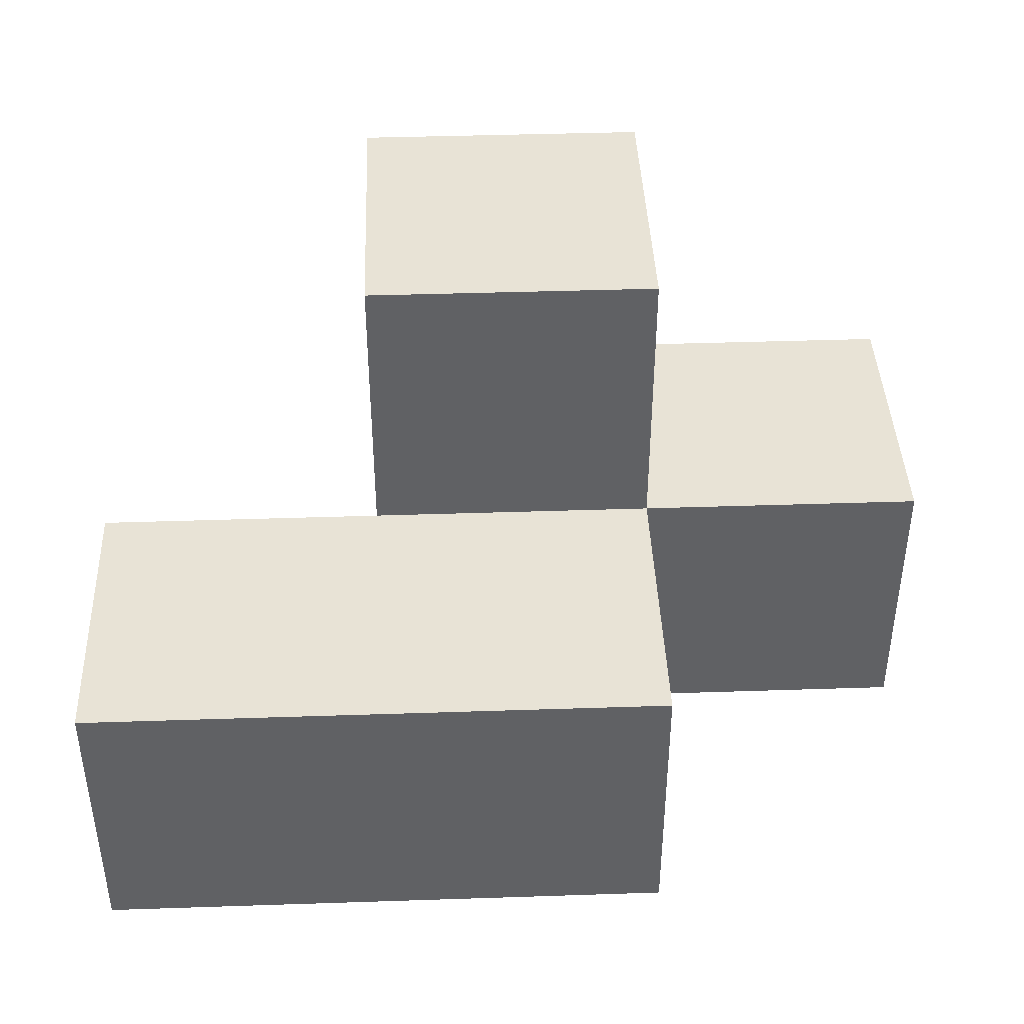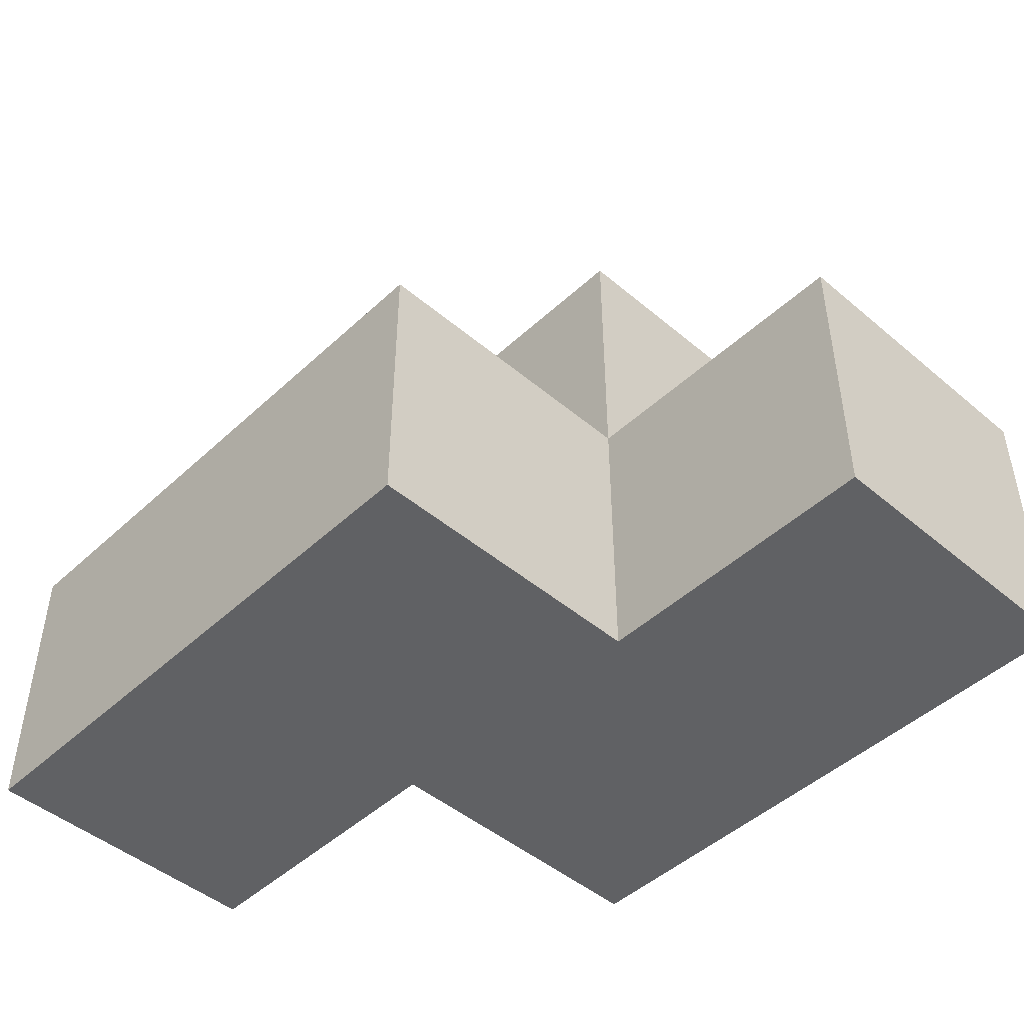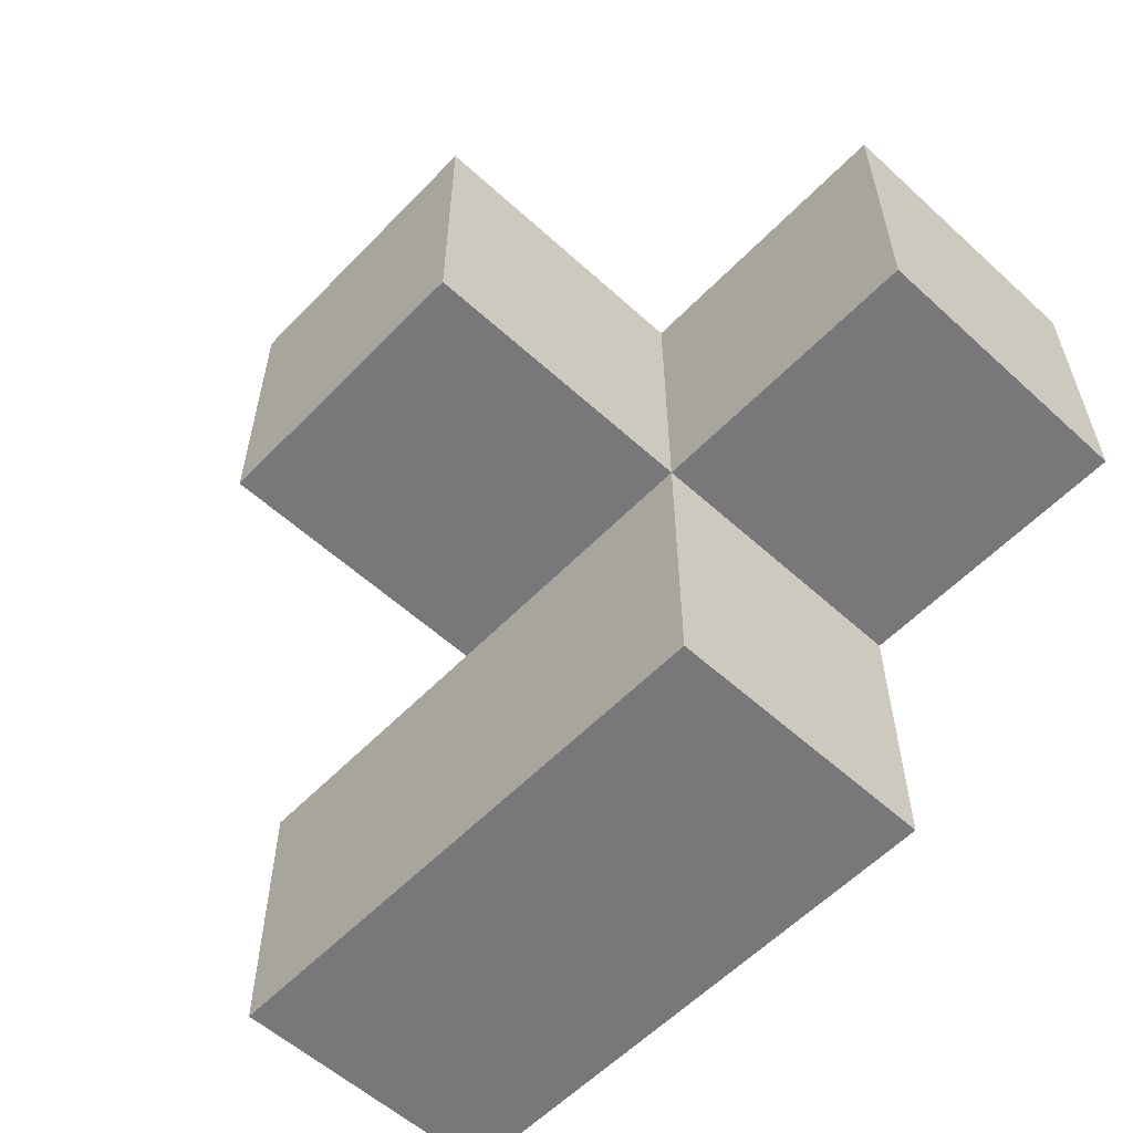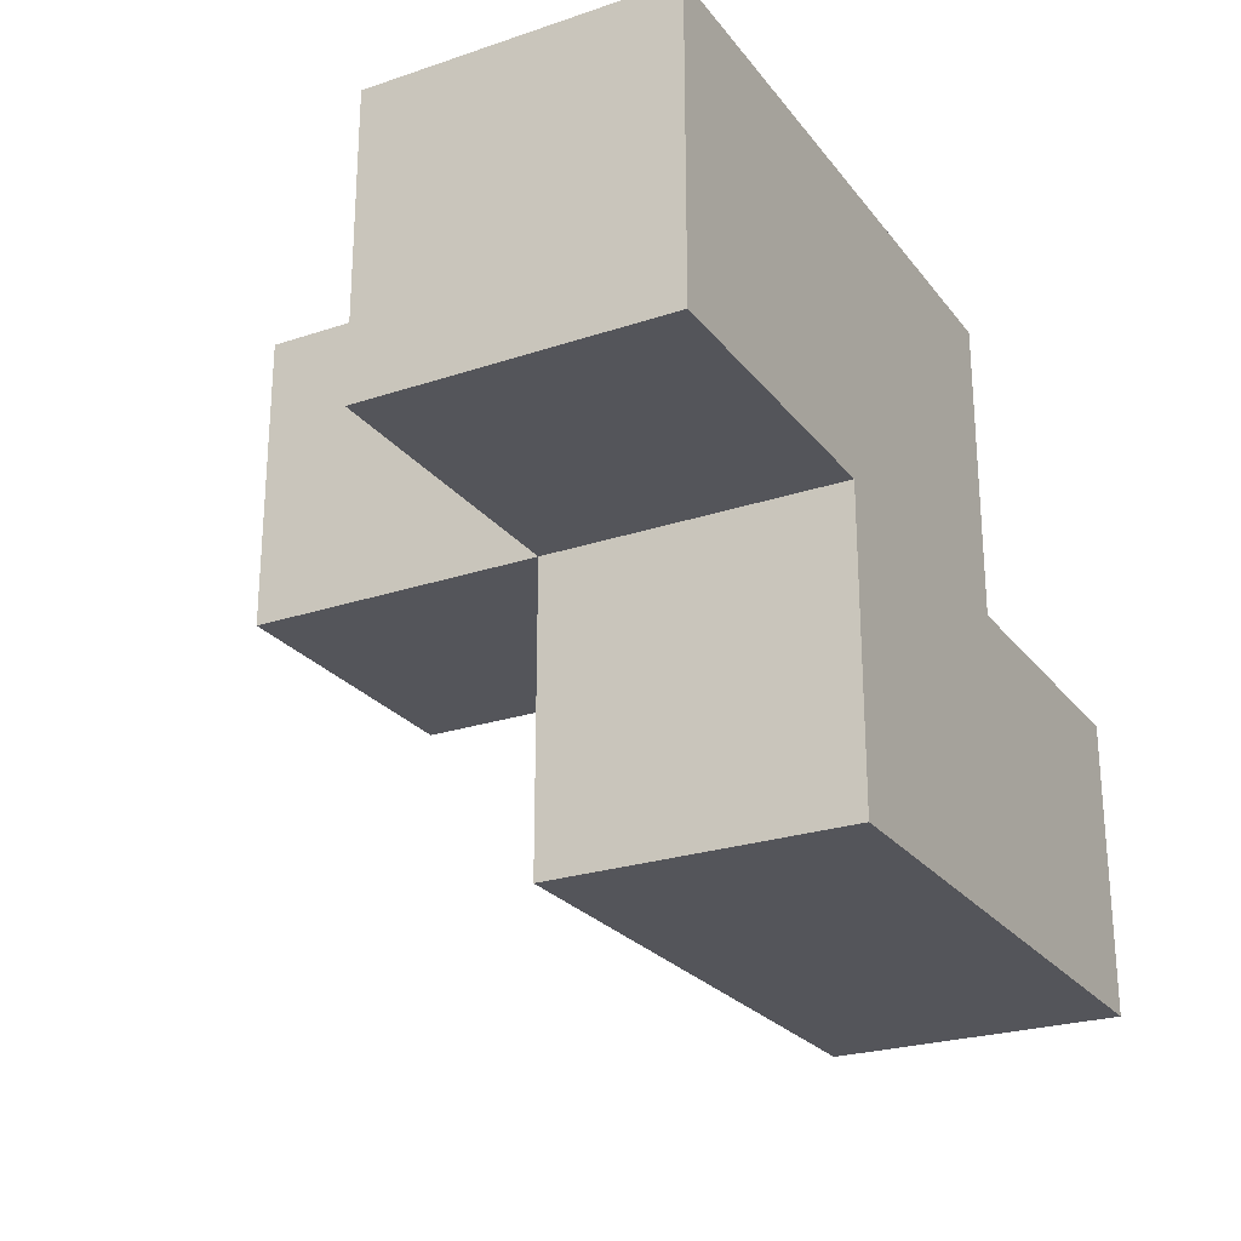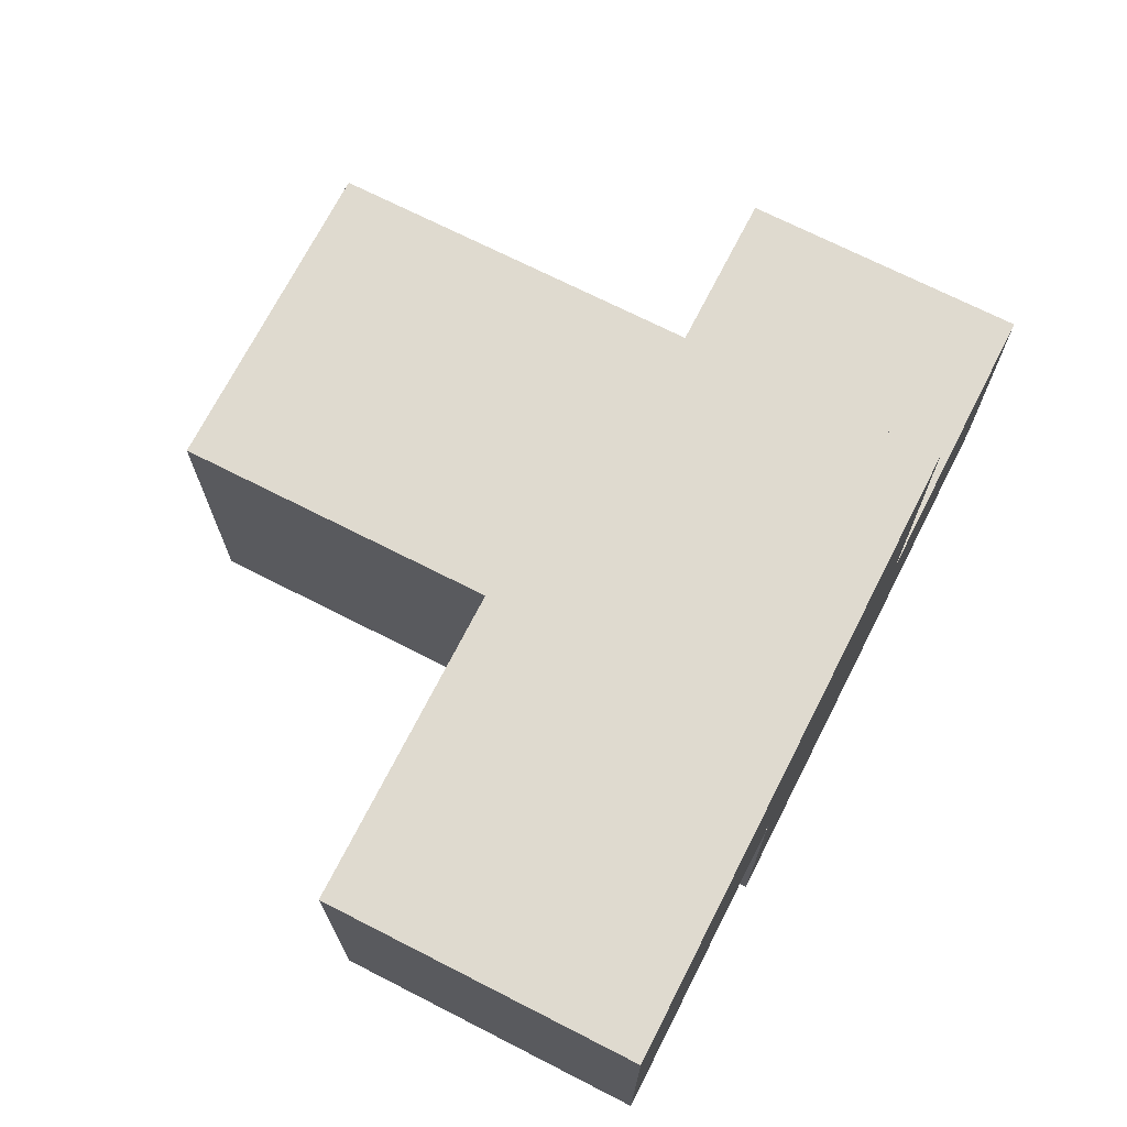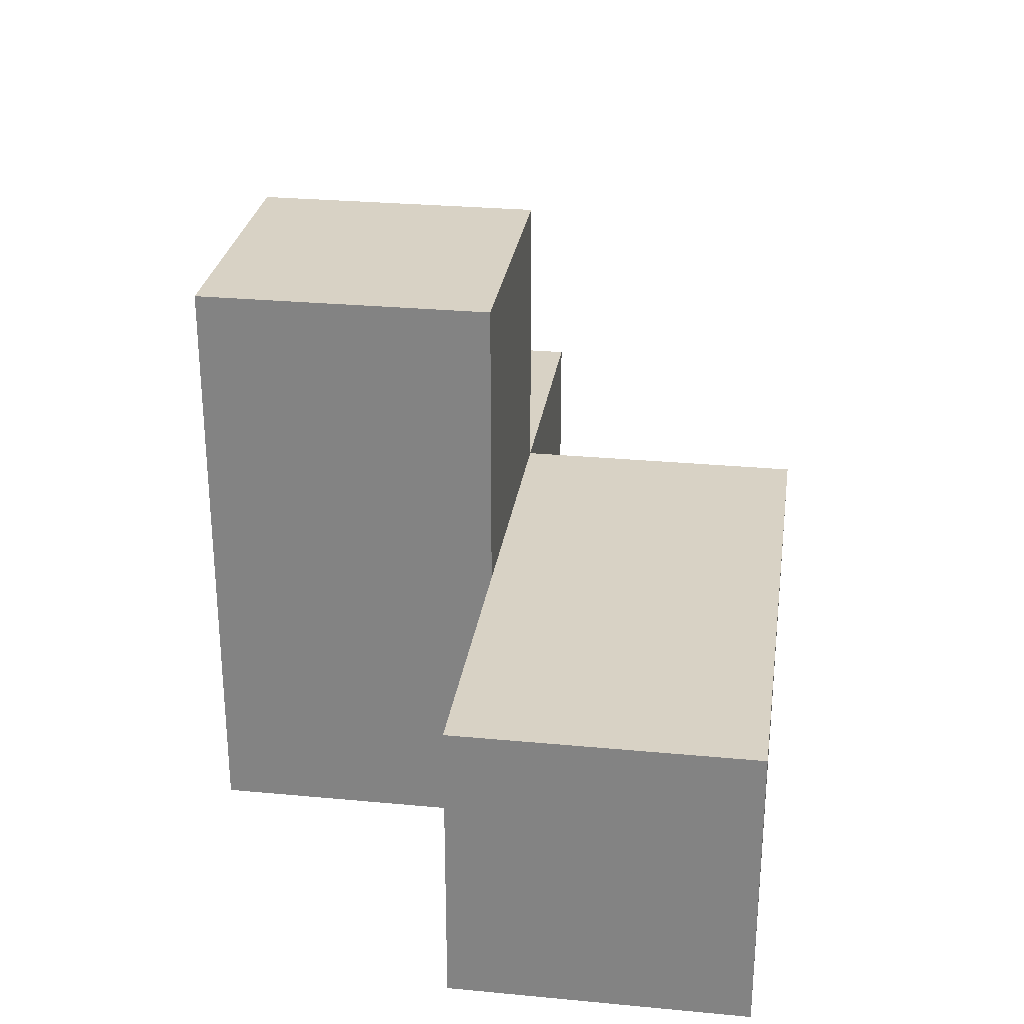
<metadata>
{"format":"obj","ext":"obj","renderer":"f3d","projection":"perspective","resolution":1024,"background":"white","views":[{"elev":41.7,"azim":177.7,"up":"+Y"},{"elev":-46.8,"azim":-133.7,"up":"+Y"},{"elev":-57.5,"azim":-133.3,"up":"+Z"},{"elev":-25.0,"azim":-61.5,"up":"+Z"},{"elev":70.9,"azim":-63.0,"up":"+Z"},{"elev":27.7,"azim":98.2,"up":"+Y"}]}
</metadata>
<code>
v 1.995 1.998 1.991
v 1.995 1.008 0.01083
v 2.985 1.998 1.001
v 1.005 1.998 1.991
v 0.015 1.998 1.001
v 1.005 1.008 0.01083
v 1.995 1.008 1.991
v 1.995 1.998 1.001
v 0.015 1.008 1.991
v 2.985 1.008 1.001
v 2.985 1.998 0.01083
v 1.005 1.998 1.001
v 1.005 2.987 1.991
v 1.995 2.987 1.991
v 1.005 1.008 1.991
v 1.995 1.998 0.01083
v 0.015 1.008 1.001
v 1.995 1.008 1.001
v 1.005 1.998 0.01083
v 1.005 2.987 1.001
v 2.985 1.008 0.01083
v 1.995 2.987 1.001
v 0.015 1.998 1.991
v 1.005 1.008 1.001
f 15 7 4
f 1 4 7
f 24 18 15
f 7 15 18
f 18 8 7
f 1 7 8
f 24 17 12
f 5 12 17
f 9 15 23
f 4 23 15
f 17 24 9
f 15 9 24
f 12 5 4
f 23 4 5
f 5 17 23
f 9 23 17
f 2 6 16
f 19 16 6
f 6 2 24
f 18 24 2
f 16 19 8
f 12 8 19
f 19 6 12
f 24 12 6
f 8 12 22
f 20 22 12
f 4 1 13
f 14 13 1
f 22 20 14
f 13 14 20
f 20 12 13
f 4 13 12
f 8 22 1
f 14 1 22
f 21 2 11
f 16 11 2
f 18 10 8
f 3 8 10
f 2 21 18
f 10 18 21
f 11 16 3
f 8 3 16
f 21 11 10
f 3 10 11

</code>
